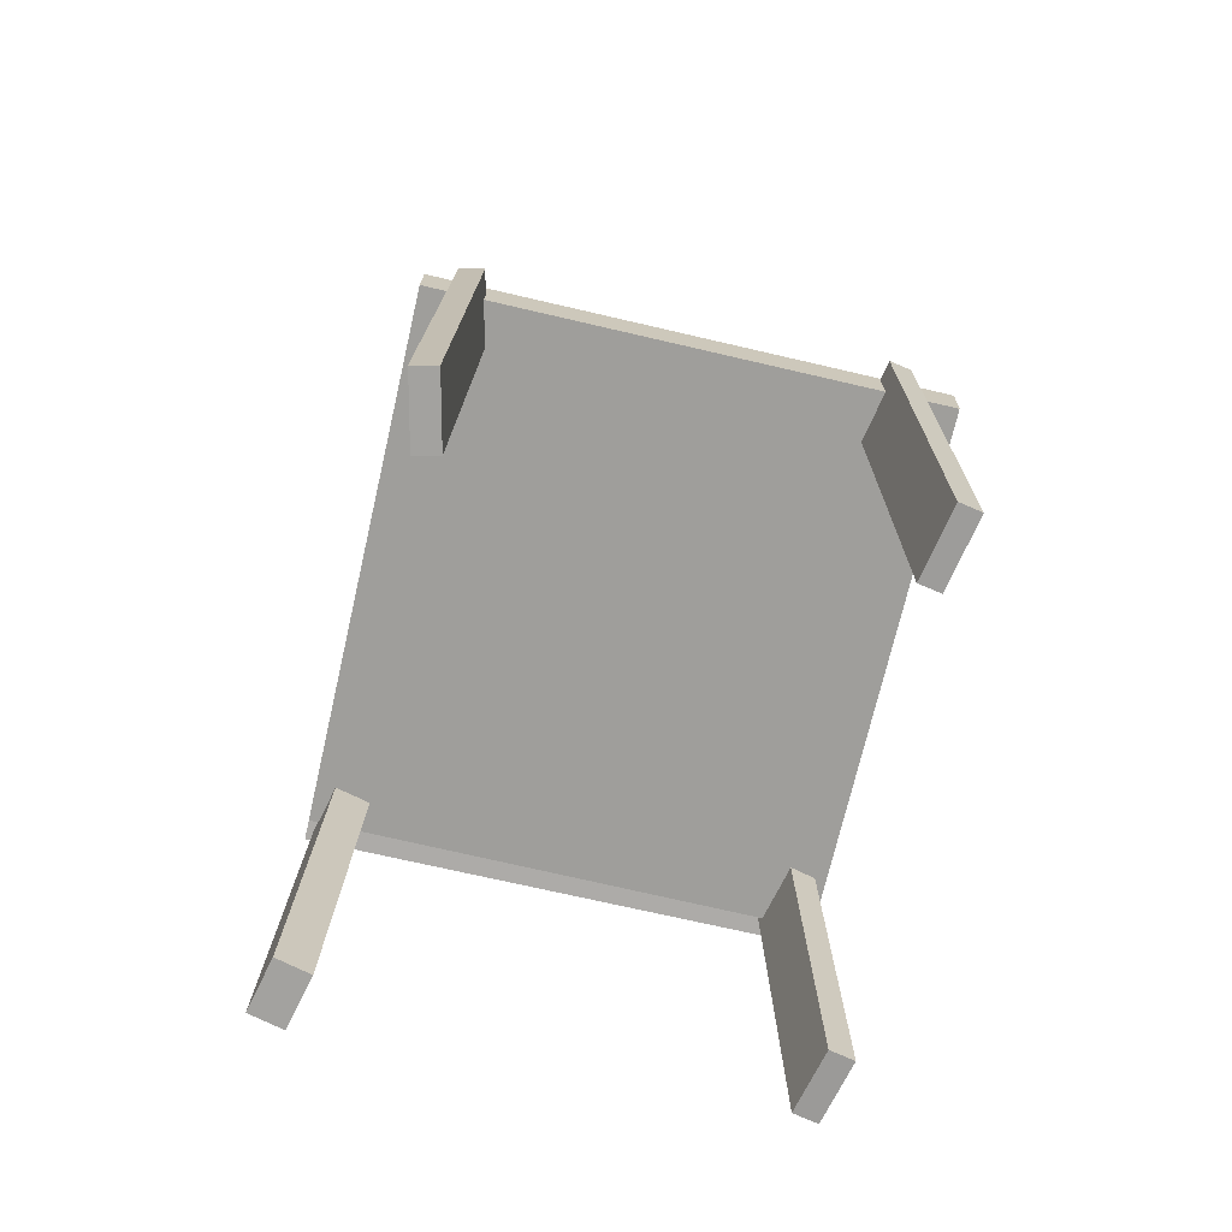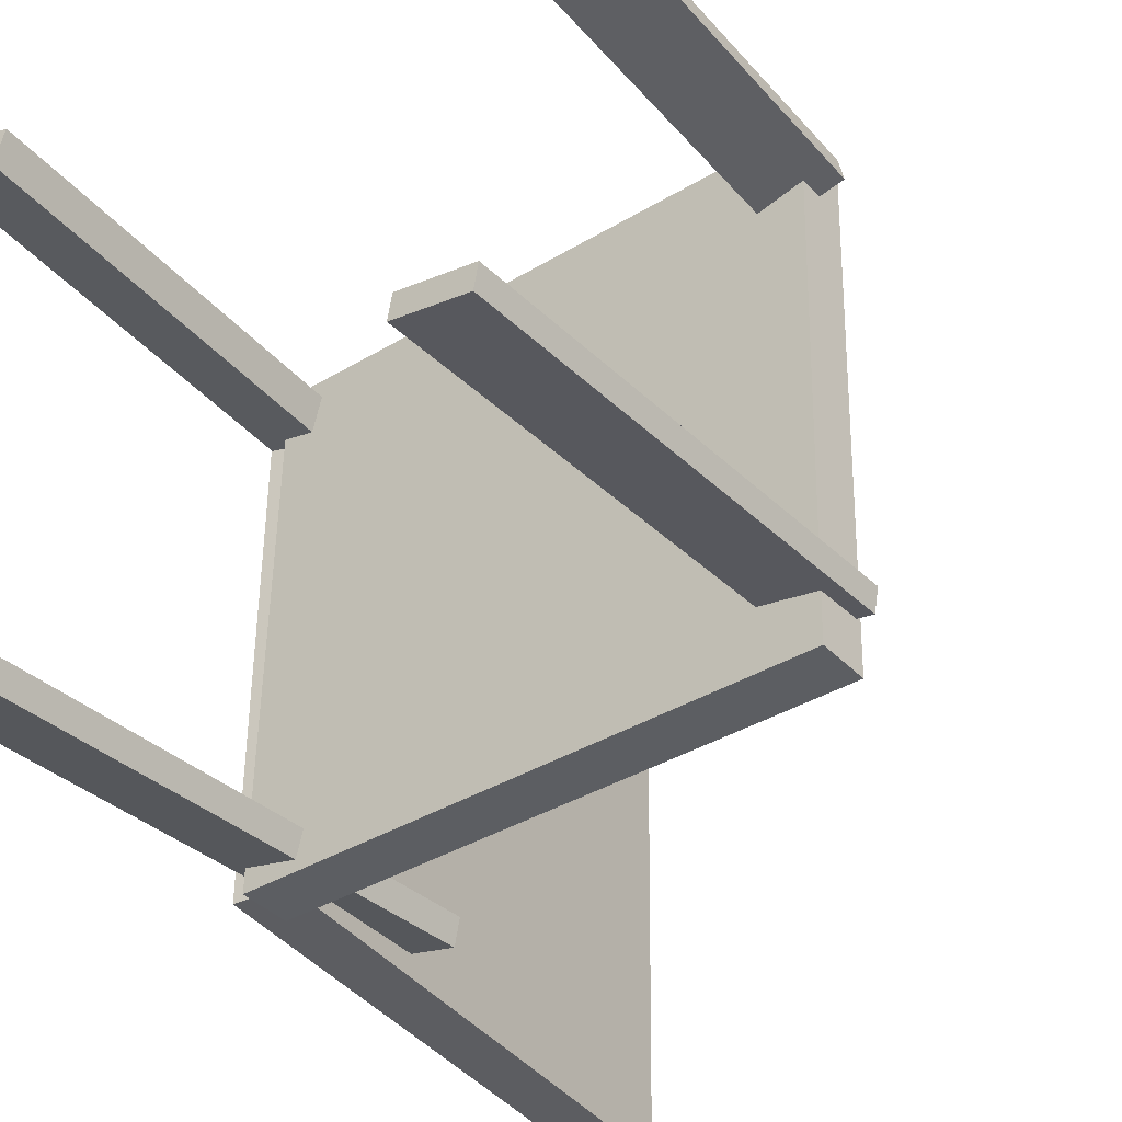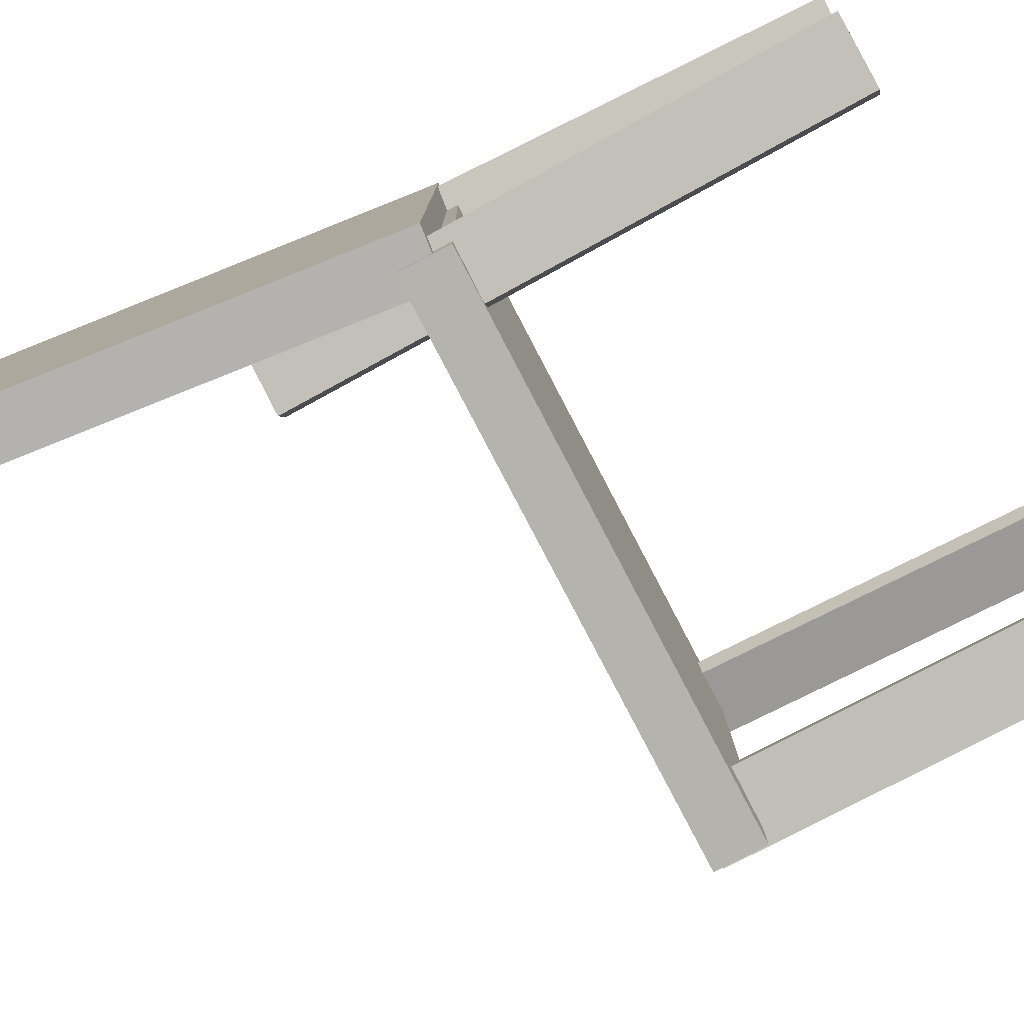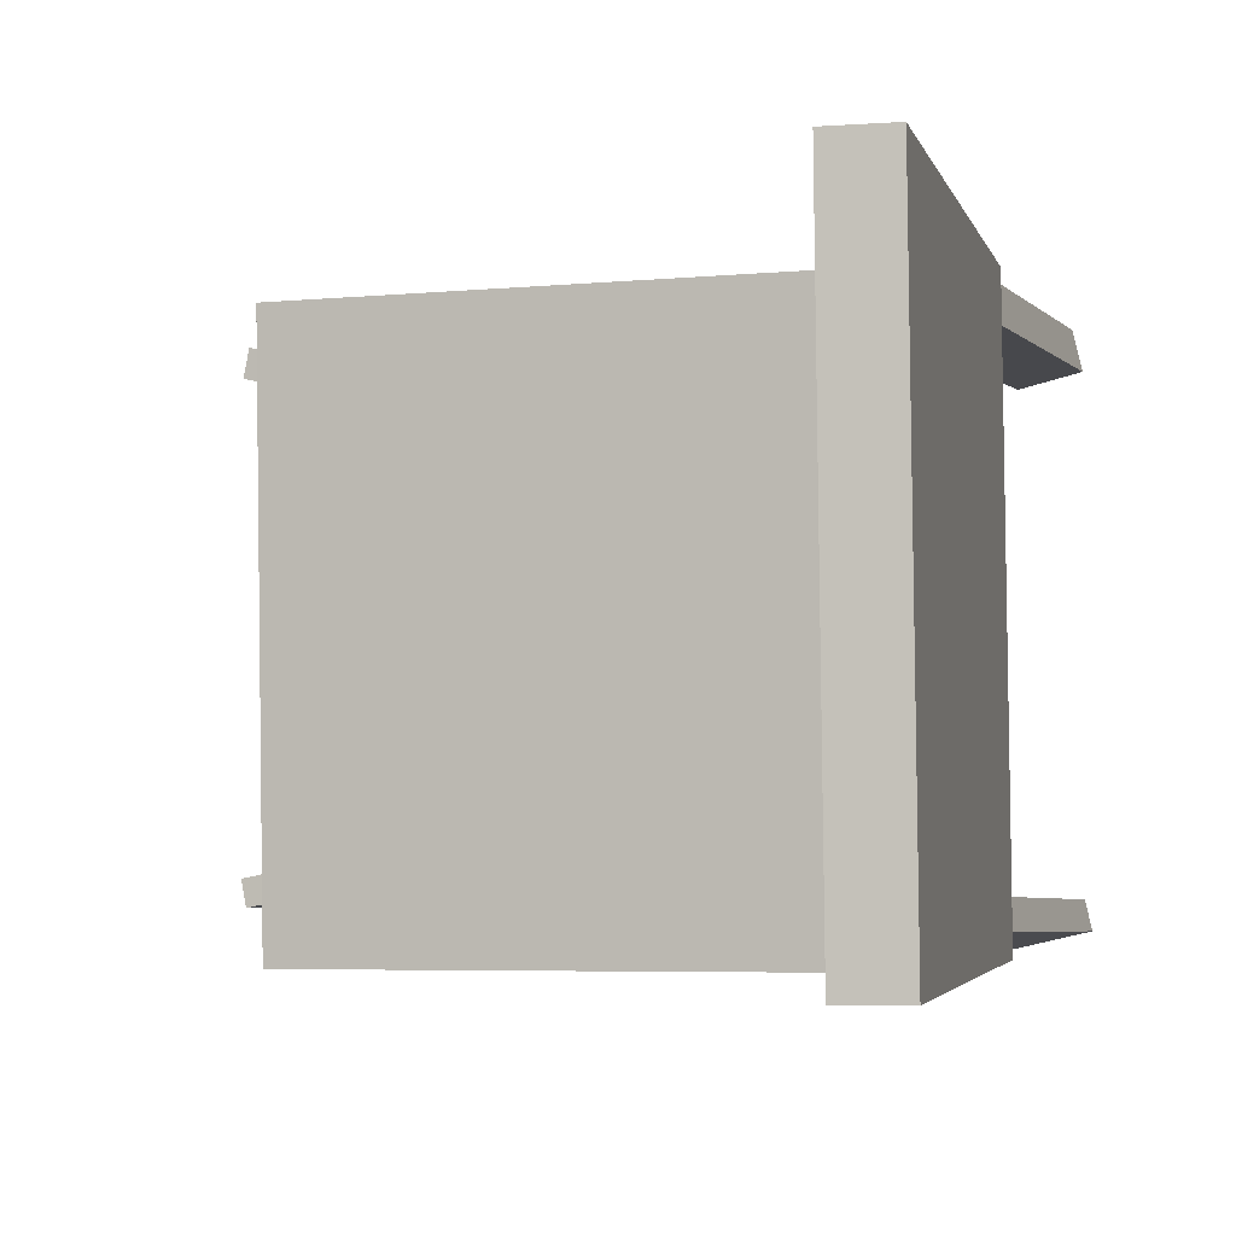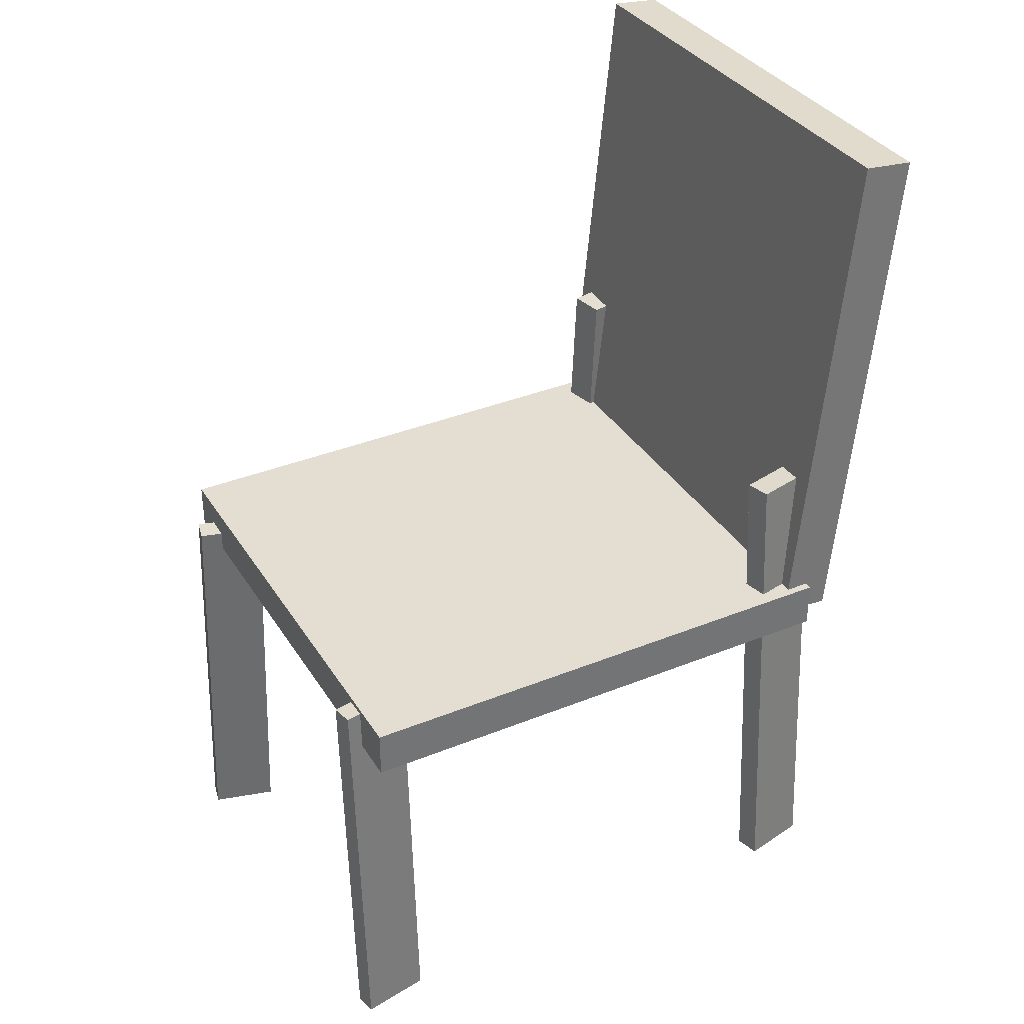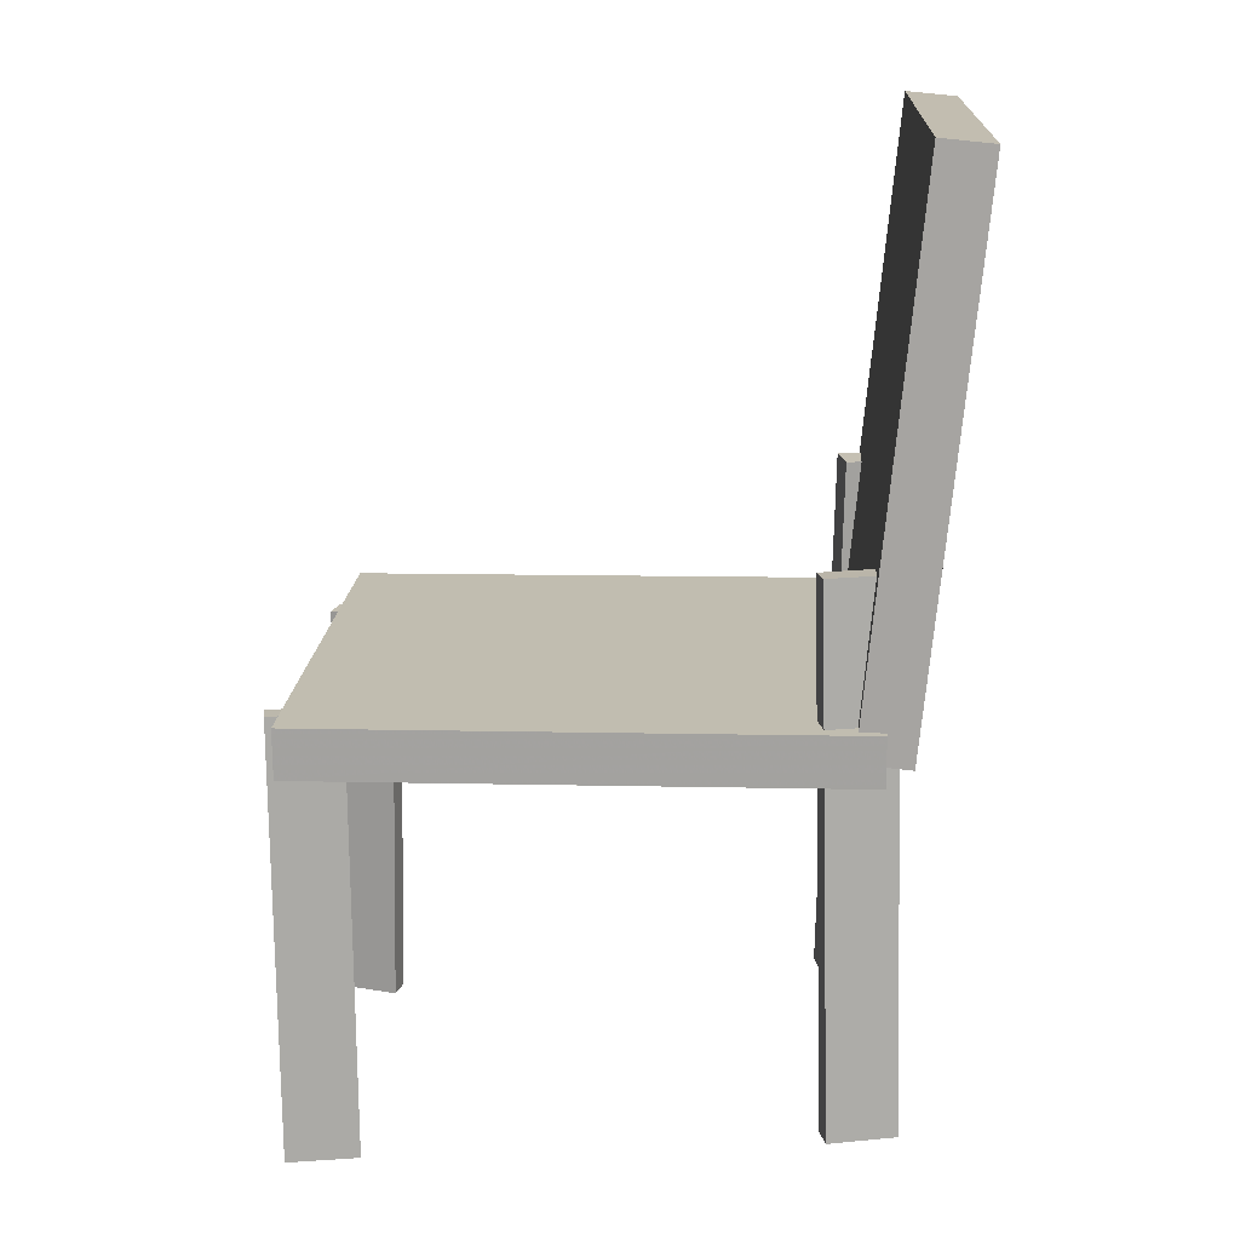
<metadata>
{"format":"obj","ext":"obj","renderer":"f3d","projection":"perspective","resolution":1024,"background":"white","views":[{"elev":-71.0,"azim":77.6,"up":"+Y"},{"elev":-37.5,"azim":37.9,"up":"+Z"},{"elev":-79.2,"azim":-62.7,"up":"+Z"},{"elev":-3.0,"azim":-162.5,"up":"+Z"},{"elev":35.0,"azim":152.4,"up":"+Y"},{"elev":15.9,"azim":-176.1,"up":"+Y"}]}
</metadata>
<code>
v 0.2279 -0.08449 -0.2024
v 0.2317 -0.07819 0.1985
v -0.2018 -0.08203 -0.1984
v -0.198 -0.07573 0.2025
v 0.2281 -0.04526 -0.2031
v 0.2319 -0.03896 0.1978
v -0.2016 -0.0428 -0.199
v -0.1978 -0.0365 0.2019
f 1.0 7.0 5.0
f 1.0 3.0 7.0
f 1.0 4.0 3.0
f 1.0 2.0 4.0
f 3.0 8.0 7.0
f 3.0 4.0 8.0
f 5.0 7.0 8.0
f 5.0 8.0 6.0
f 1.0 5.0 6.0
f 1.0 6.0 2.0
f 2.0 6.0 8.0
f 2.0 8.0 4.0
v 0.2038 -0.4063 0.1546
v 0.1996 -0.4057 0.1735
v 0.196 -0.06259 0.143
v 0.1918 -0.06204 0.1618
v 0.2578 -0.4046 0.1666
v 0.2536 -0.4041 0.1855
v 0.2499 -0.06095 0.1549
v 0.2457 -0.0604 0.1738
f 9.0 15.0 13.0
f 9.0 11.0 15.0
f 9.0 12.0 11.0
f 9.0 10.0 12.0
f 11.0 16.0 15.0
f 11.0 12.0 16.0
f 13.0 15.0 16.0
f 13.0 16.0 14.0
f 9.0 13.0 14.0
f 9.0 14.0 10.0
f 10.0 14.0 16.0
f 10.0 16.0 12.0
v -0.2218 -0.06989 -0.1922
v -0.2173 -0.0692 0.2029
v -0.2634 0.3608 -0.1925
v -0.2589 0.3615 0.2026
v -0.1796 -0.06582 -0.1927
v -0.1752 -0.06513 0.2024
v -0.2213 0.3649 -0.193
v -0.2168 0.3656 0.2022
f 17.0 23.0 21.0
f 17.0 19.0 23.0
f 17.0 20.0 19.0
f 17.0 18.0 20.0
f 19.0 24.0 23.0
f 19.0 20.0 24.0
f 21.0 23.0 24.0
f 21.0 24.0 22.0
f 17.0 21.0 22.0
f 17.0 22.0 18.0
f 18.0 22.0 24.0
f 18.0 24.0 20.0
v -0.1599 -0.3814 0.1977
v -0.2035 -0.382 0.2082
v -0.1666 -0.3825 0.1697
v -0.2103 -0.3831 0.1802
v -0.1698 0.07415 0.1822
v -0.2134 0.07356 0.1927
v -0.1765 0.07305 0.1542
v -0.2202 0.07246 0.1647
f 25.0 31.0 29.0
f 25.0 27.0 31.0
f 25.0 28.0 27.0
f 25.0 26.0 28.0
f 27.0 32.0 31.0
f 27.0 28.0 32.0
f 29.0 31.0 32.0
f 29.0 32.0 30.0
f 25.0 29.0 30.0
f 25.0 30.0 26.0
f 26.0 30.0 32.0
f 26.0 32.0 28.0
v -0.2189 -0.3539 -0.1867
v -0.214 -0.3547 -0.1663
v -0.2081 0.06584 -0.172
v -0.2033 0.065 -0.1516
v -0.1661 -0.3548 -0.1993
v -0.1613 -0.3556 -0.1789
v -0.1554 0.06492 -0.1846
v -0.1505 0.06409 -0.1642
f 33.0 39.0 37.0
f 33.0 35.0 39.0
f 33.0 36.0 35.0
f 33.0 34.0 36.0
f 35.0 40.0 39.0
f 35.0 36.0 40.0
f 37.0 39.0 40.0
f 37.0 40.0 38.0
f 33.0 37.0 38.0
f 33.0 38.0 34.0
f 34.0 38.0 40.0
f 34.0 40.0 36.0
v 0.1884 -0.04893 -0.1382
v 0.2442 -0.04931 -0.1493
v 0.1849 -0.04854 -0.1558
v 0.2408 -0.04892 -0.1668
v 0.1846 -0.3977 -0.1453
v 0.2405 -0.3981 -0.1563
v 0.1811 -0.3973 -0.1628
v 0.237 -0.3977 -0.1738
f 41.0 47.0 45.0
f 41.0 43.0 47.0
f 41.0 44.0 43.0
f 41.0 42.0 44.0
f 43.0 48.0 47.0
f 43.0 44.0 48.0
f 45.0 47.0 48.0
f 45.0 48.0 46.0
f 41.0 45.0 46.0
f 41.0 46.0 42.0
f 42.0 46.0 48.0
f 42.0 48.0 44.0

</code>
